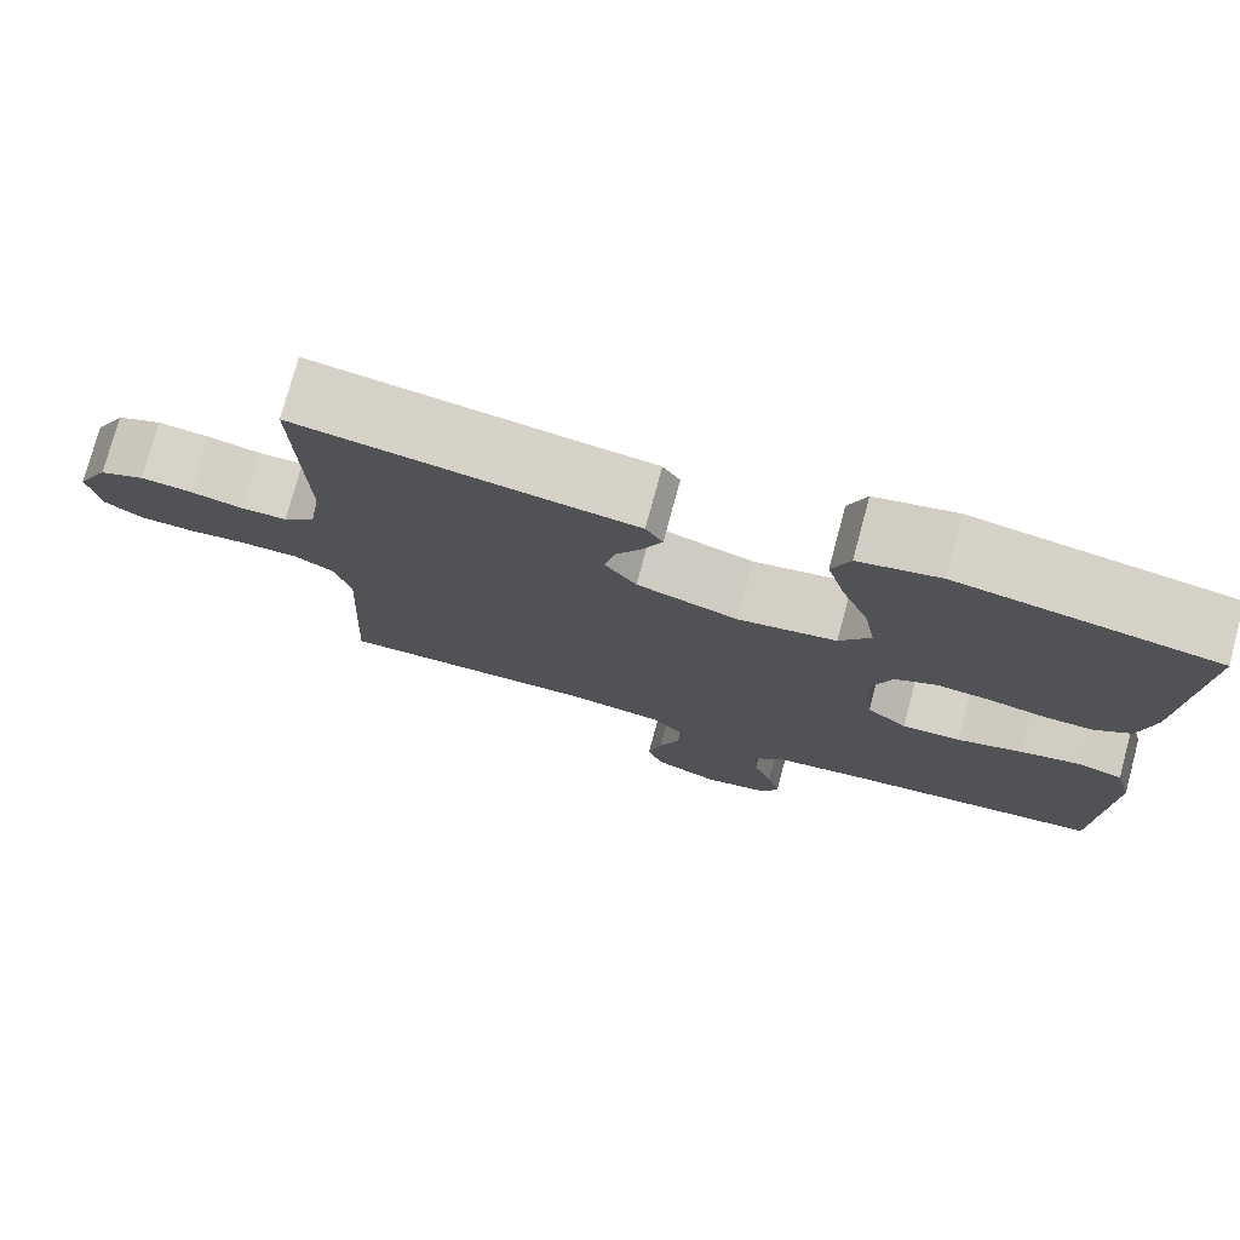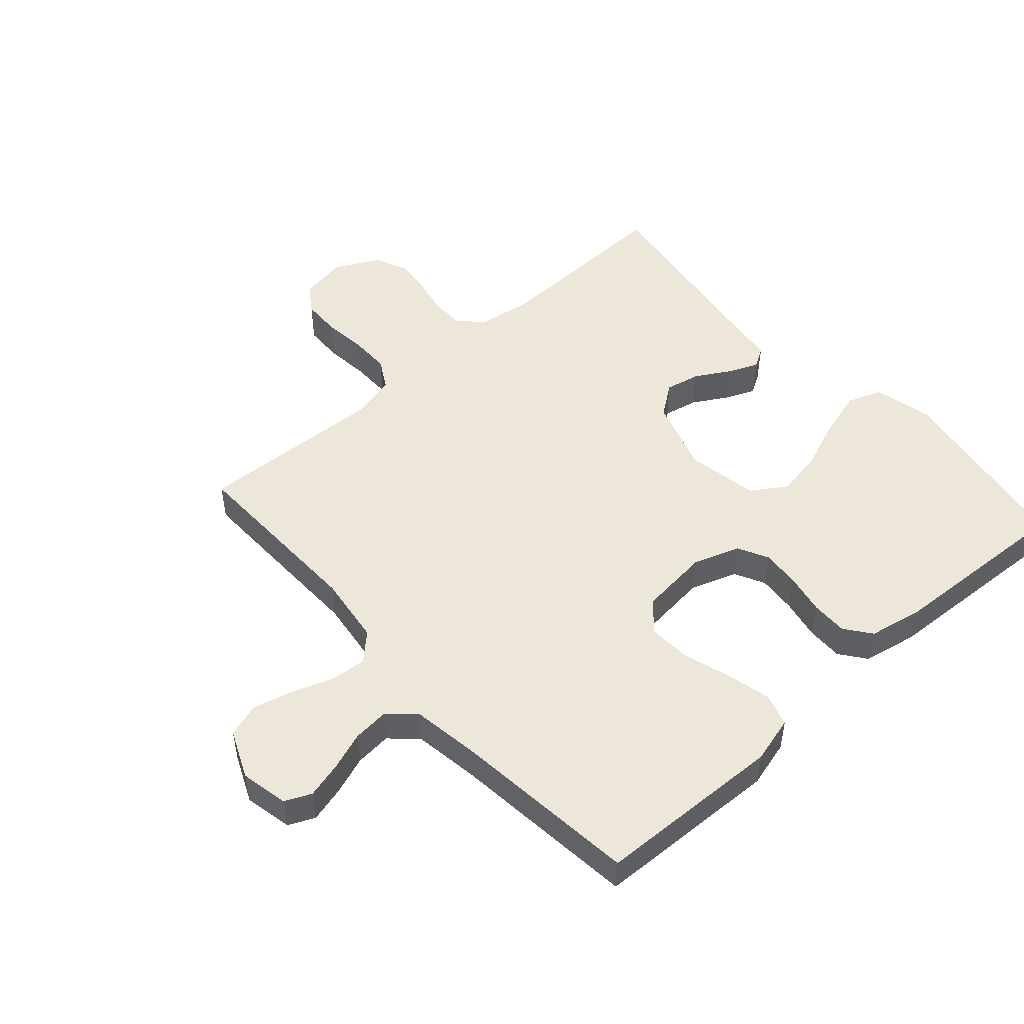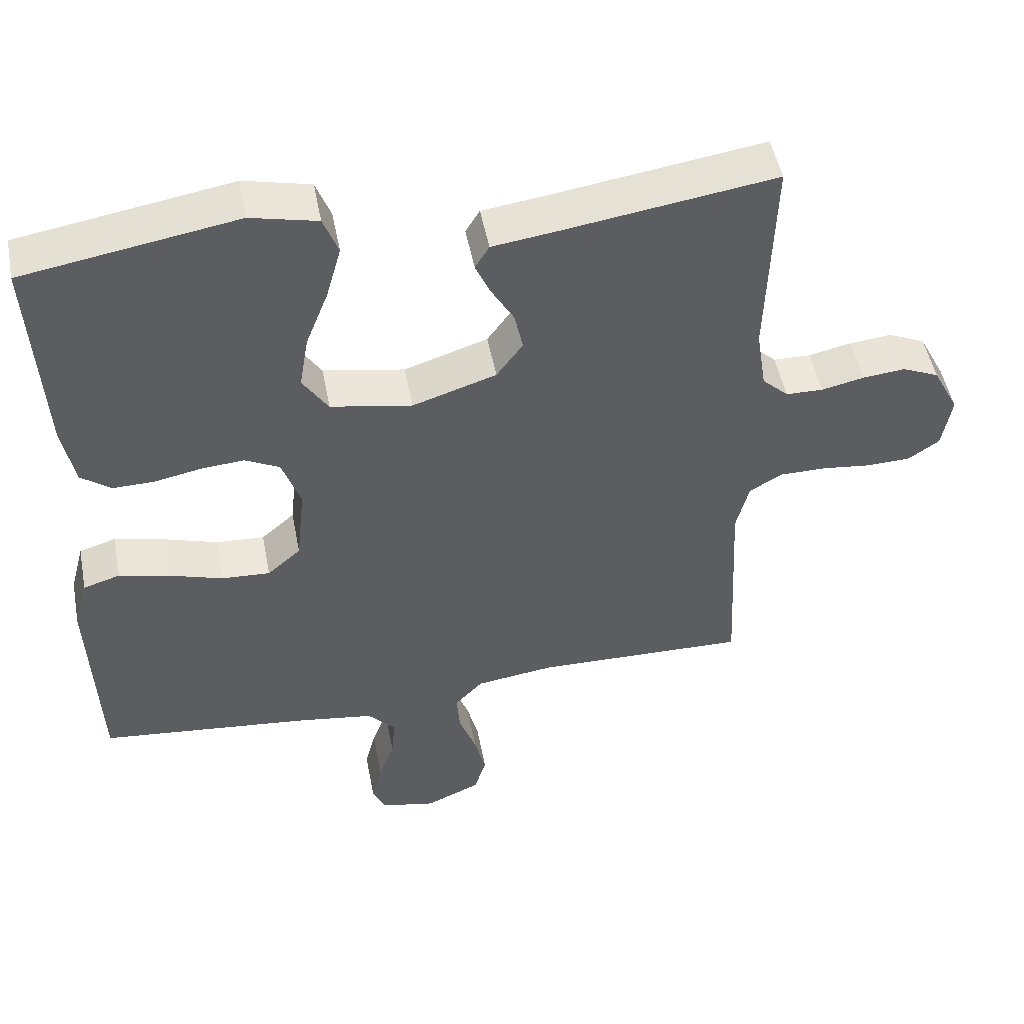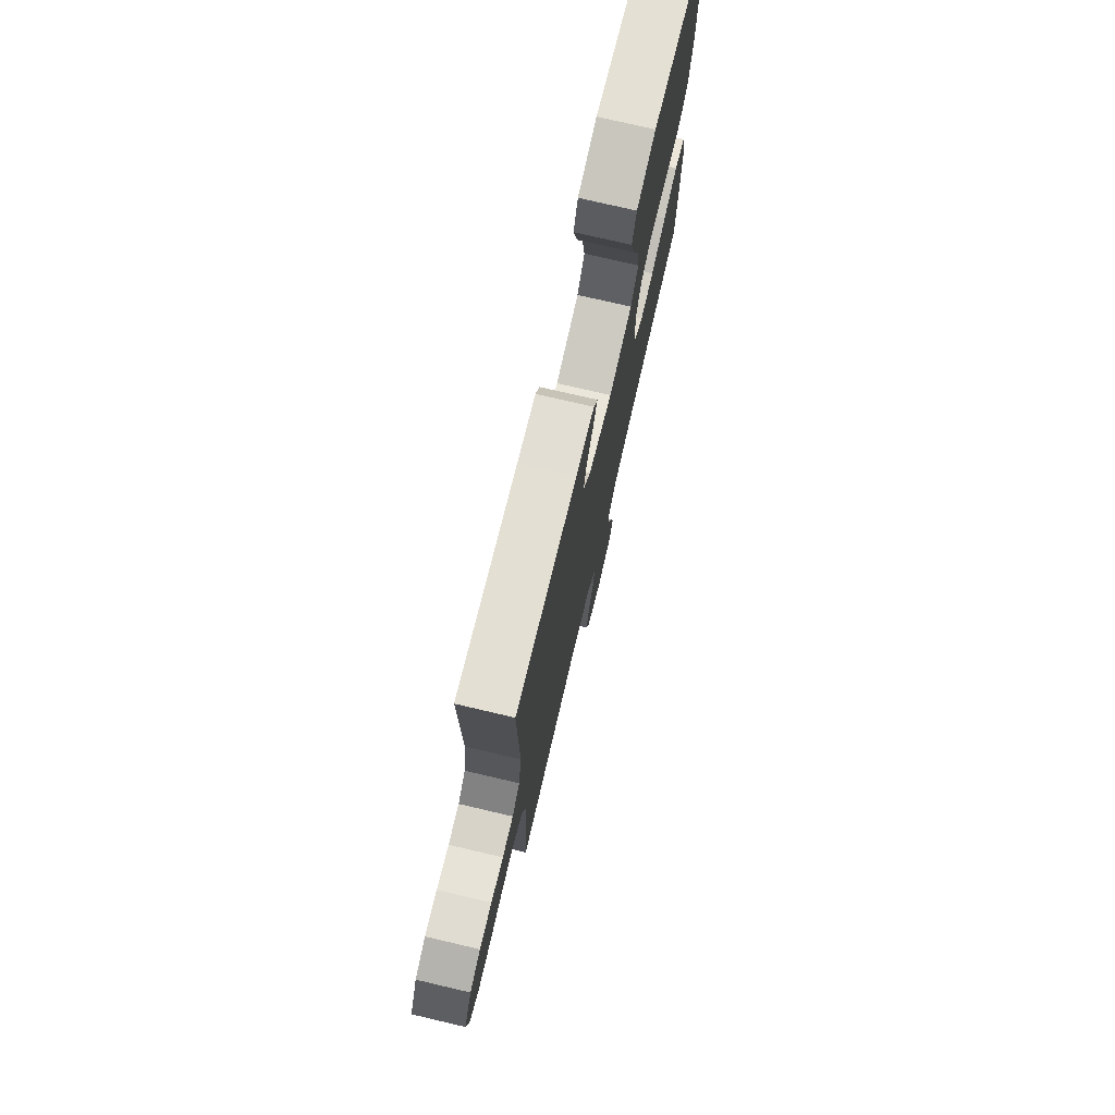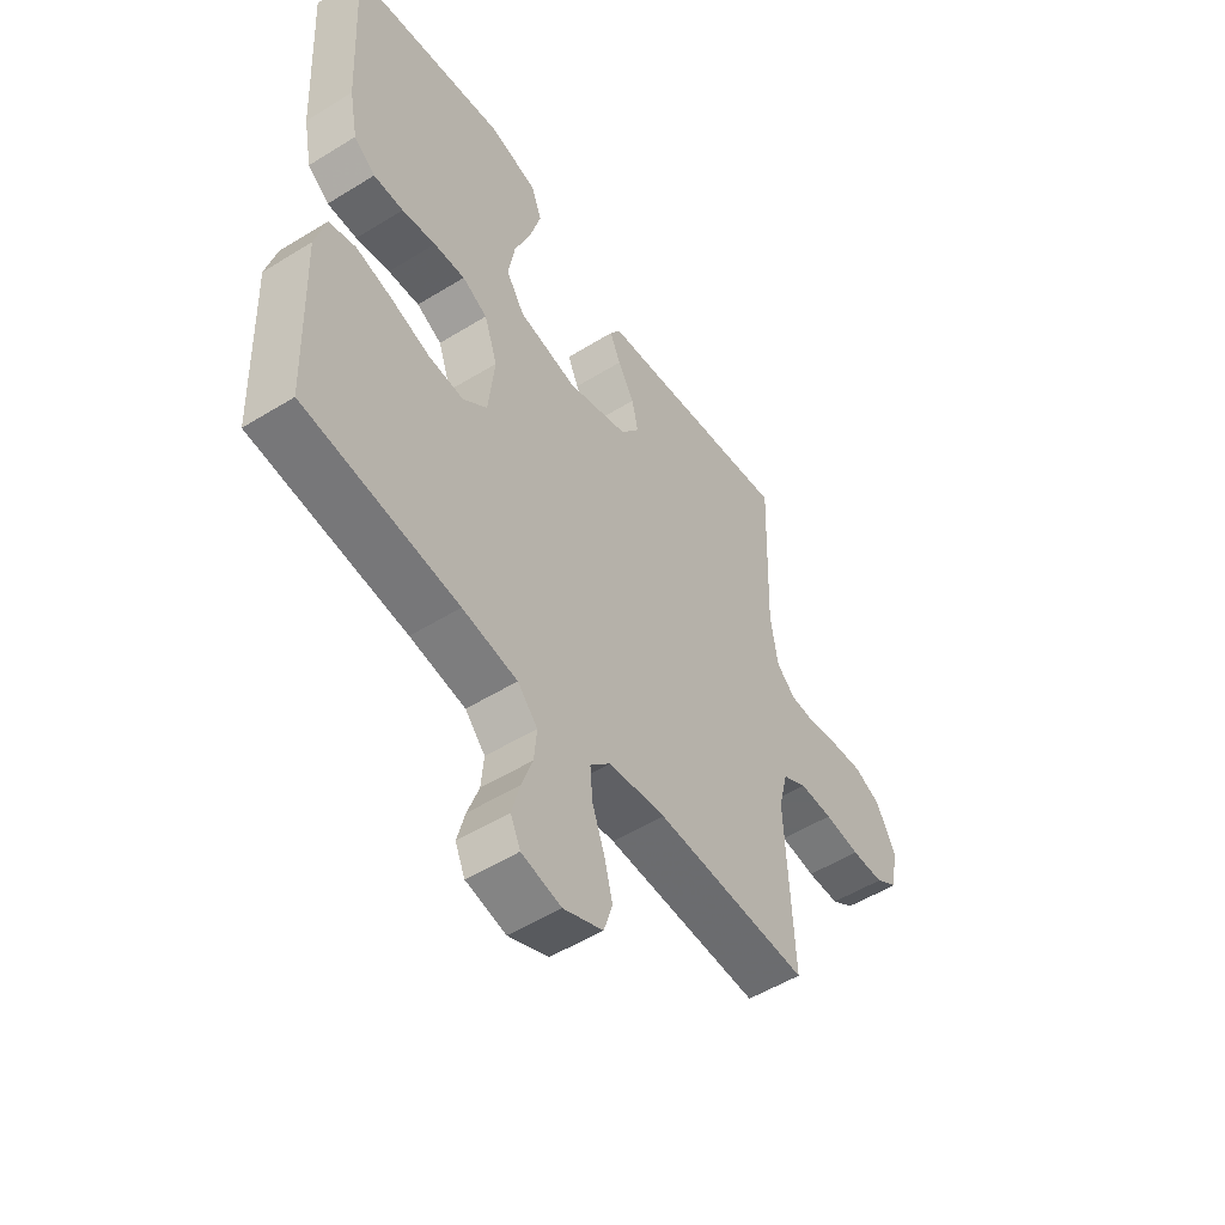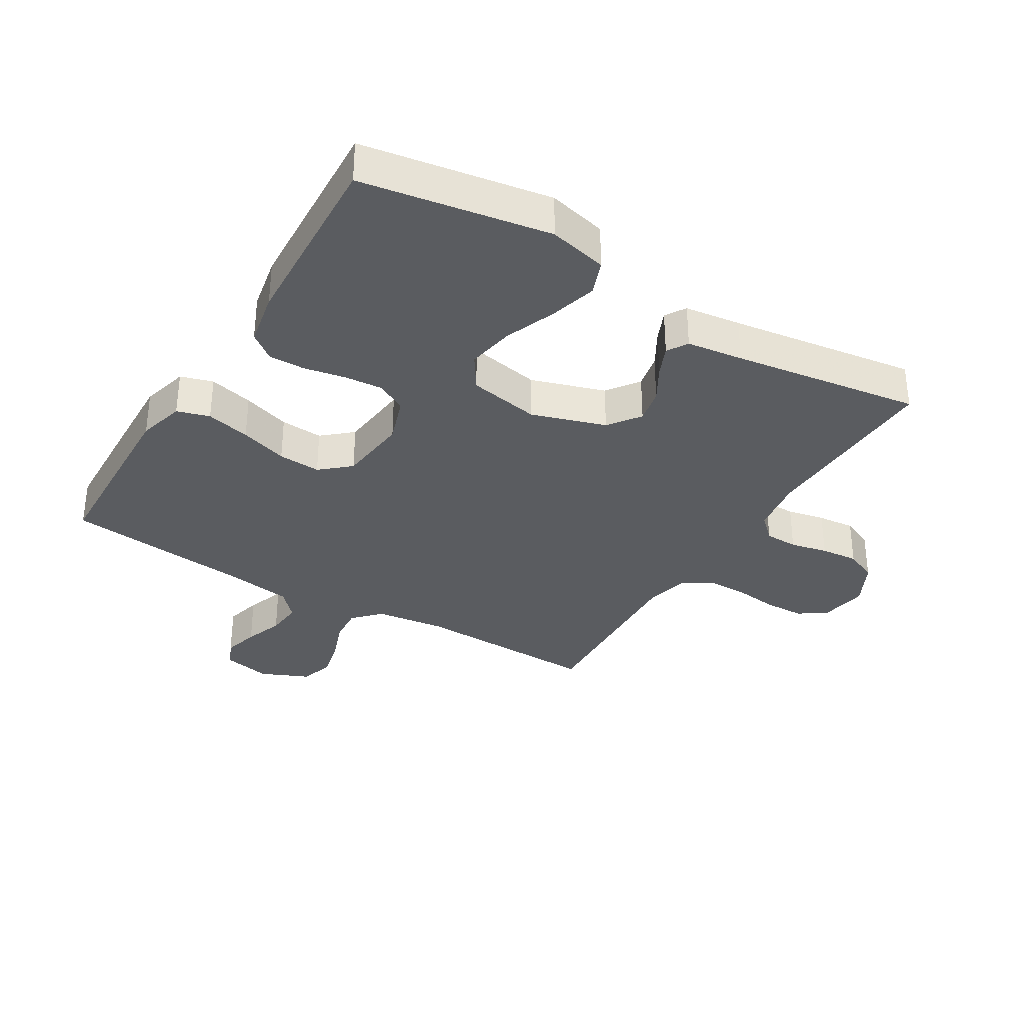
<metadata>
{"format":"obj","ext":"obj","renderer":"f3d","projection":"perspective","resolution":1024,"background":"white","views":[{"elev":76.4,"azim":-164.9,"up":"+Z"},{"elev":49.9,"azim":-131.7,"up":"+Y"},{"elev":49.7,"azim":-10.9,"up":"+Z"},{"elev":75.2,"azim":103.2,"up":"+Z"},{"elev":-52.6,"azim":-56.4,"up":"+Z"},{"elev":-33.8,"azim":-31.3,"up":"+Y"}]}
</metadata>
<code>
v 0.5 0.07 0.5
v 0.491 0.07 0.2
v 0.505 0.07 0.111
v 0.542 0.07 0.076
v 0.595 0.07 0.075
v 0.655 0.07 0.088
v 0.715 0.07 0.094
v 0.767 0.07 0.071
v 0.804 0.07 0
v 0.791 0.07 -0.077
v 0.747 0.07 -0.107
v 0.684 0.07 -0.109
v 0.615 0.07 -0.101
v 0.55 0.07 -0.101
v 0.503 0.07 -0.128
v 0.485 0.07 -0.2
v 0.5 0.07 -0.5
v 0.2 0.07 -0.493
v 0.089 0.07 -0.508
v 0.049 0.07 -0.55
v 0.054 0.07 -0.608
v 0.078 0.07 -0.674
v 0.094 0.07 -0.738
v 0.077 0.07 -0.792
v 0 0.07 -0.826
v -0.077 0.07 -0.81
v -0.096 0.07 -0.768
v -0.081 0.07 -0.71
v -0.059 0.07 -0.648
v -0.054 0.07 -0.59
v -0.093 0.07 -0.548
v -0.2 0.07 -0.532
v -0.5 0.07 -0.5
v -0.511 0.07 -0.2
v -0.491 0.07 -0.125
v -0.439 0.07 -0.109
v -0.368 0.07 -0.126
v -0.292 0.07 -0.15
v -0.224 0.07 -0.154
v -0.177 0.07 -0.113
v -0.165 0.07 0
v -0.191 0.07 0.075
v -0.24 0.07 0.1
v -0.301 0.07 0.095
v -0.367 0.07 0.082
v -0.425 0.07 0.081
v -0.467 0.07 0.113
v -0.484 0.07 0.2
v -0.5 0.07 0.5
v -0.2 0.07 0.55
v -0.106 0.07 0.528
v -0.085 0.07 0.473
v -0.106 0.07 0.397
v -0.138 0.07 0.315
v -0.151 0.07 0.239
v -0.115 0.07 0.184
v 0 0.07 0.163
v 0.118 0.07 0.201
v 0.155 0.07 0.252
v 0.143 0.07 0.308
v 0.111 0.07 0.363
v 0.09 0.07 0.411
v 0.11 0.07 0.444
v 0.2 0.07 0.456
v 0.5 0 0.5
v 0.491 0 0.2
v 0.505 0 0.111
v 0.542 0 0.076
v 0.595 0 0.075
v 0.655 0 0.088
v 0.715 0 0.094
v 0.767 0 0.071
v 0.804 0 0
v 0.791 0 -0.077
v 0.747 0 -0.107
v 0.684 0 -0.109
v 0.615 0 -0.101
v 0.55 0 -0.101
v 0.503 0 -0.128
v 0.485 0 -0.2
v 0.5 0 -0.5
v 0.2 0 -0.493
v 0.089 0 -0.508
v 0.049 0 -0.55
v 0.054 0 -0.608
v 0.078 0 -0.674
v 0.094 0 -0.738
v 0.077 0 -0.792
v 0 0 -0.826
v -0.077 0 -0.81
v -0.096 0 -0.768
v -0.081 0 -0.71
v -0.059 0 -0.648
v -0.054 0 -0.59
v -0.093 0 -0.548
v -0.2 0 -0.532
v -0.5 0 -0.5
v -0.511 0 -0.2
v -0.491 0 -0.125
v -0.439 0 -0.109
v -0.368 0 -0.126
v -0.292 0 -0.15
v -0.224 0 -0.154
v -0.177 0 -0.113
v -0.165 0 0
v -0.191 0 0.075
v -0.24 0 0.1
v -0.301 0 0.095
v -0.367 0 0.082
v -0.425 0 0.081
v -0.467 0 0.113
v -0.484 0 0.2
v -0.5 0 0.5
v -0.2 0 0.55
v -0.106 0 0.528
v -0.085 0 0.473
v -0.106 0 0.397
v -0.138 0 0.315
v -0.151 0 0.239
v -0.115 0 0.184
v 0 0 0.163
v 0.118 0 0.201
v 0.155 0 0.252
v 0.143 0 0.308
v 0.111 0 0.363
v 0.09 0 0.411
v 0.11 0 0.444
v 0.2 0 0.456
f 61 62 63 64
f 60 61 64 1
f 59 60 1 2
f 58 59 2 3
f 57 58 3 4
f 51 52 53 54
f 51 54 55
f 50 51 55
f 49 50 55
f 48 49 55 56
f 44 45 46 47
f 43 44 47 48
f 35 36 37 38
f 33 34 35 38
f 32 33 38 39
f 31 32 39 40
f 26 27 28 29
f 24 25 26 29
f 24 29 30
f 21 22 23 24
f 21 24 30
f 20 21 30 31
f 16 17 18
f 15 16 18 19
f 10 11 12 13
f 10 13 14
f 9 10 14
f 8 9 14
f 5 6 7 8
f 4 5 8 14
f 57 4 14 15
f 43 48 56 57
f 42 43 57 15
f 20 31 40 41
f 19 20 41 42
f 15 19 42
f 128 127 126 125
f 65 128 125 124
f 66 65 124 123
f 67 66 123 122
f 68 67 122 121
f 118 117 116 115
f 119 118 115
f 119 115 114
f 119 114 113
f 120 119 113 112
f 111 110 109 108
f 112 111 108 107
f 102 101 100 99
f 102 99 98 97
f 103 102 97 96
f 104 103 96 95
f 93 92 91 90
f 93 90 89 88
f 94 93 88
f 88 87 86 85
f 94 88 85
f 95 94 85 84
f 82 81 80
f 83 82 80 79
f 77 76 75 74
f 78 77 74
f 78 74 73
f 78 73 72
f 72 71 70 69
f 78 72 69 68
f 79 78 68 121
f 121 120 112 107
f 79 121 107 106
f 105 104 95 84
f 106 105 84 83
f 106 83 79
f 1 65 66 2
f 2 66 67 3
f 3 67 68 4
f 4 68 69 5
f 5 69 70 6
f 6 70 71 7
f 7 71 72 8
f 8 72 73 9
f 9 73 74 10
f 10 74 75 11
f 11 75 76 12
f 12 76 77 13
f 13 77 78 14
f 14 78 79 15
f 15 79 80 16
f 16 80 81 17
f 17 81 82 18
f 18 82 83 19
f 19 83 84 20
f 20 84 85 21
f 21 85 86 22
f 22 86 87 23
f 23 87 88 24
f 24 88 89 25
f 25 89 90 26
f 26 90 91 27
f 27 91 92 28
f 28 92 93 29
f 29 93 94 30
f 30 94 95 31
f 31 95 96 32
f 32 96 97 33
f 33 97 98 34
f 34 98 99 35
f 35 99 100 36
f 36 100 101 37
f 37 101 102 38
f 38 102 103 39
f 39 103 104 40
f 40 104 105 41
f 41 105 106 42
f 42 106 107 43
f 43 107 108 44
f 44 108 109 45
f 45 109 110 46
f 46 110 111 47
f 47 111 112 48
f 48 112 113 49
f 49 113 114 50
f 50 114 115 51
f 51 115 116 52
f 52 116 117 53
f 53 117 118 54
f 54 118 119 55
f 55 119 120 56
f 56 120 121 57
f 57 121 122 58
f 58 122 123 59
f 59 123 124 60
f 60 124 125 61
f 61 125 126 62
f 62 126 127 63
f 63 127 128 64
f 64 128 65 1

</code>
